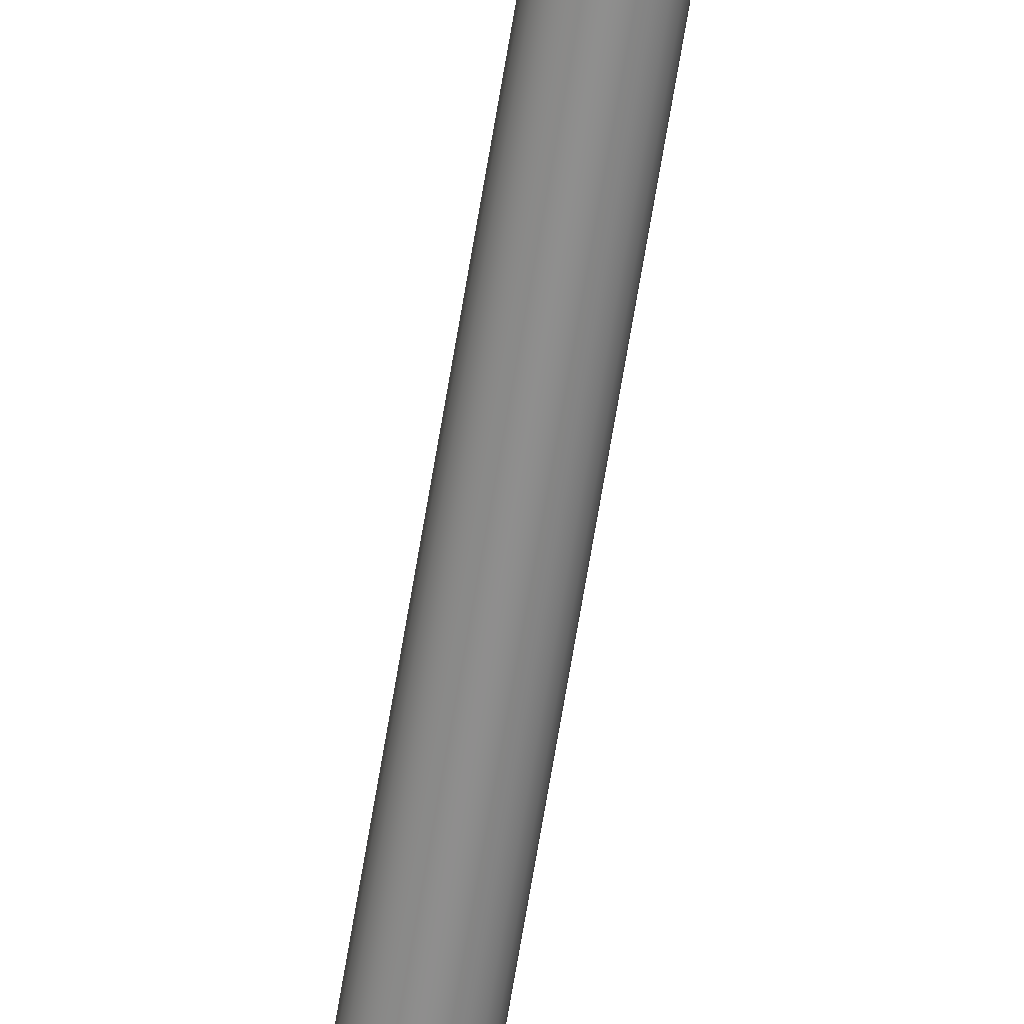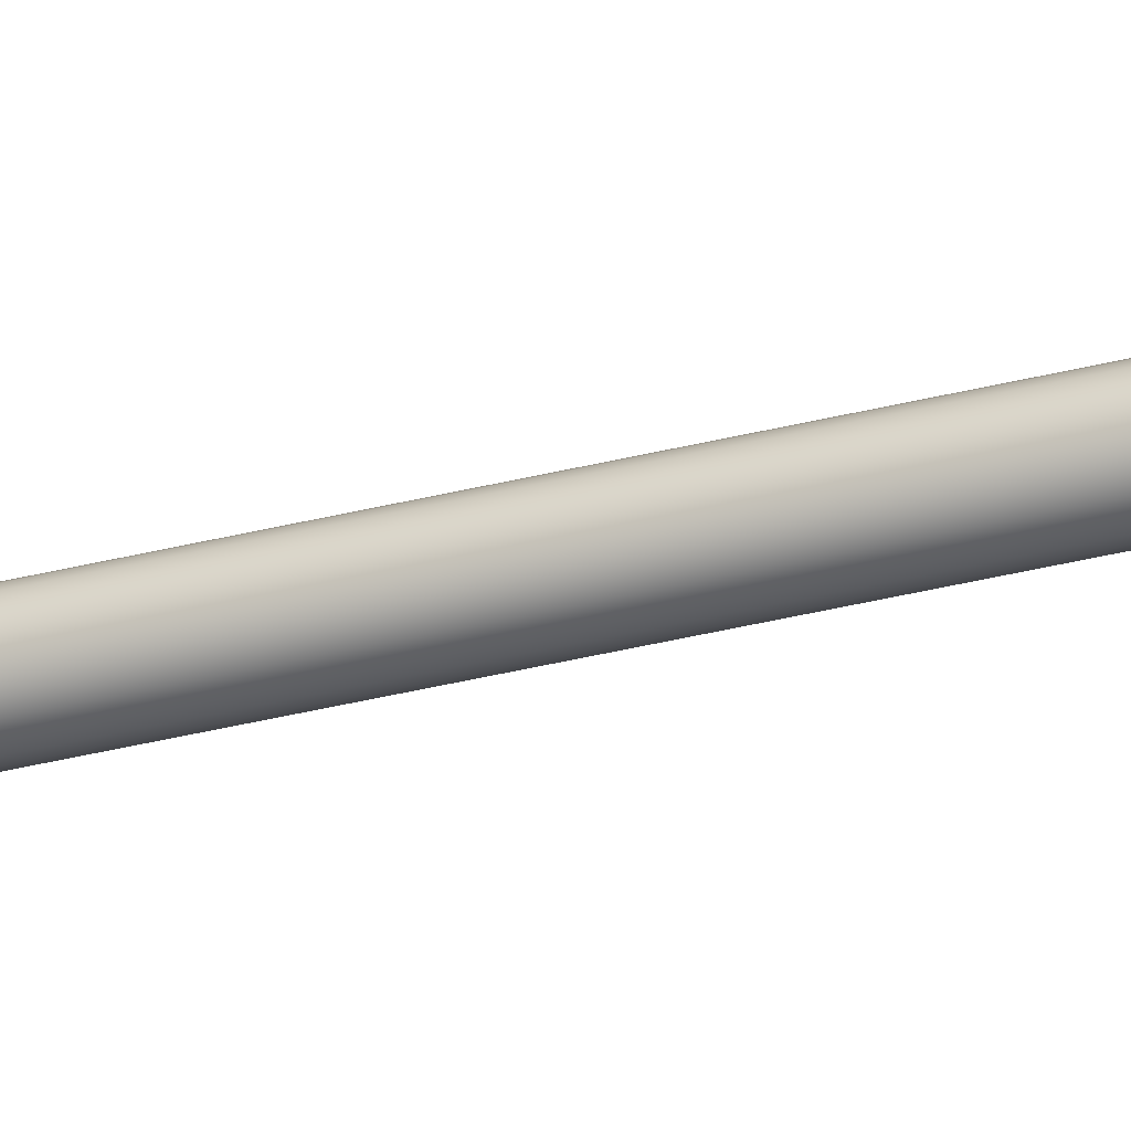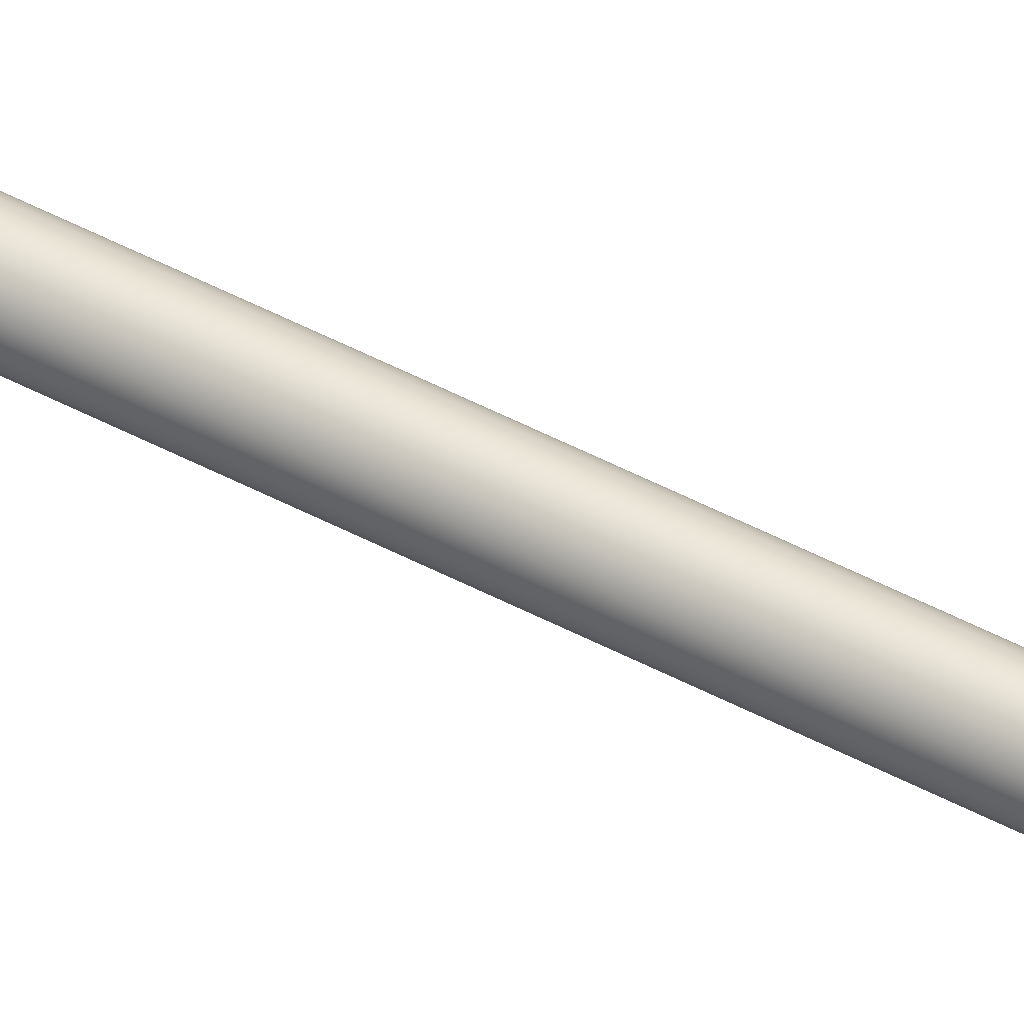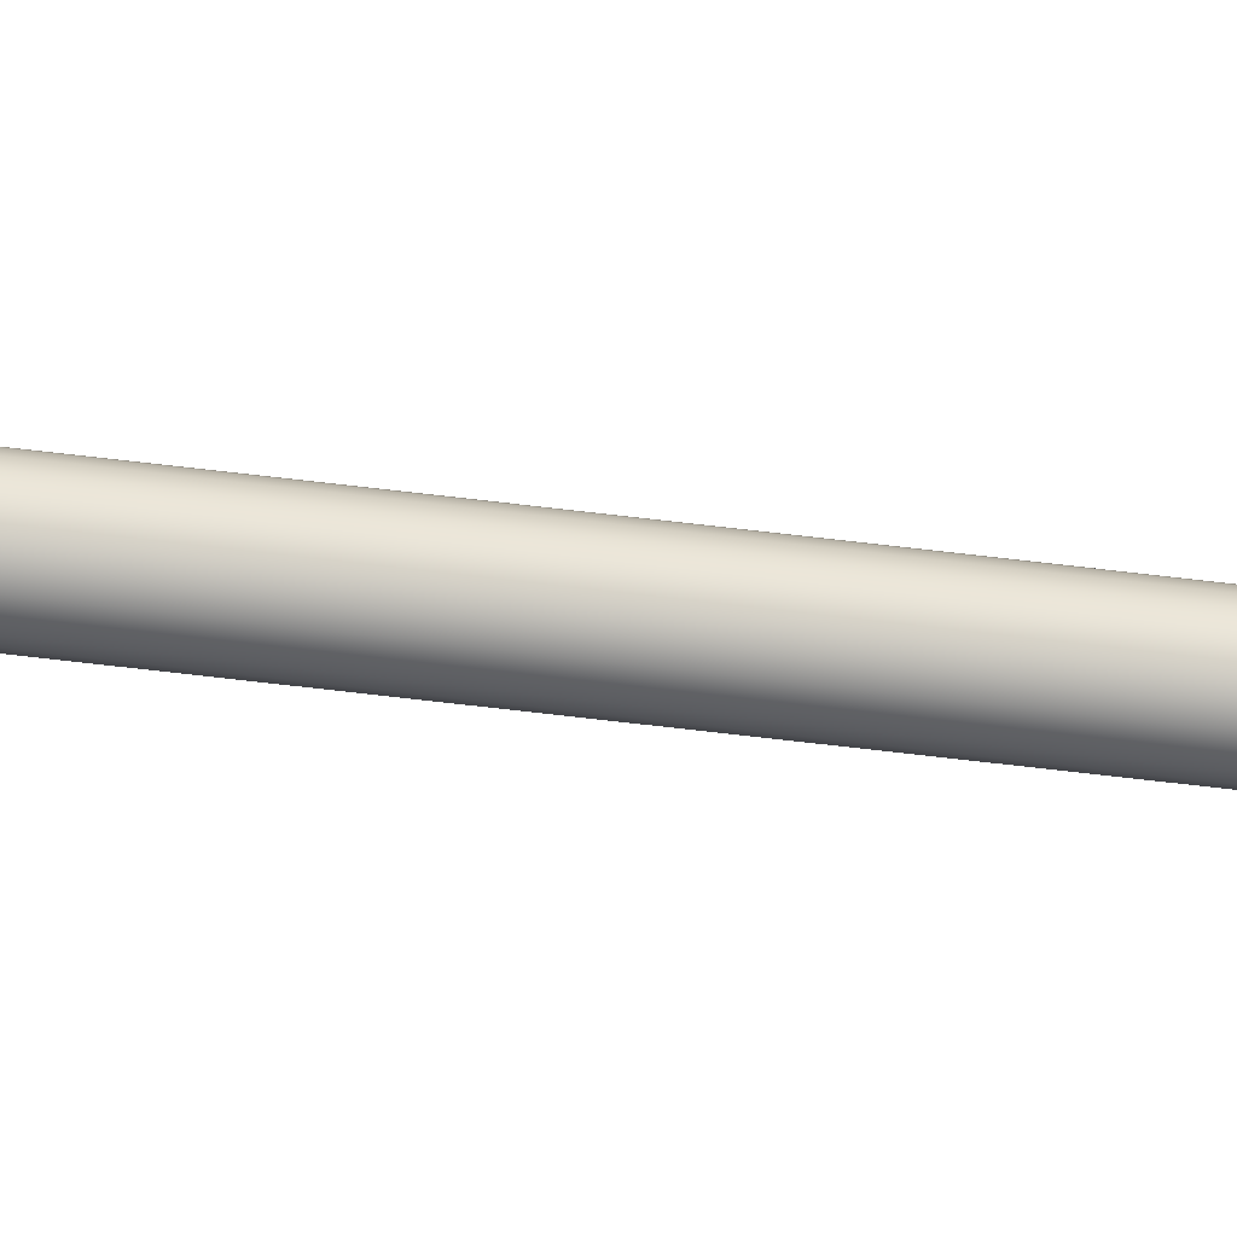
<metadata>
{"format":"obj","ext":"obj","renderer":"f3d","projection":"perspective","resolution":1024,"background":"white","views":[{"elev":-65.1,"azim":170.8,"up":"+Z"},{"elev":-32.5,"azim":110.1,"up":"+Z"},{"elev":51.3,"azim":-60.2,"up":"+Z"},{"elev":-34.4,"azim":-101.1,"up":"+Z"}]}
</metadata>
<code>
v 10.81 34.06 -5.89
v 10.81 34.06 -6.01
v 10.79 34.06 -5.888
v 10.79 34.06 -6.013
v 10.78 34.06 -5.89
v 10.78 34.06 -6.01
v 10.76 34.06 -5.896
v 10.76 34.06 -6.004
v 10.75 34.06 -5.906
v 10.75 34.06 -5.994
v 10.74 34.06 -5.919
v 10.74 34.06 -5.981
v 10.73 34.06 -5.934
v 10.73 34.06 -5.966
v 10.73 34.06 -5.95
v 10.82 34.06 -6.004
v 10.82 34.06 -5.896
v 10.84 34.06 -5.994
v 10.84 34.06 -5.906
v 10.85 34.06 -5.981
v 10.85 34.06 -5.919
v 10.85 34.06 -5.966
v 10.85 34.06 -5.934
v 10.86 34.06 -5.95
v 10.78 33.83 -5.89
v 10.78 33.83 -6.01
v 10.79 33.83 -5.888
v 10.79 33.83 -6.013
v 10.81 33.83 -5.89
v 10.81 33.83 -6.01
v 10.82 33.83 -5.896
v 10.82 33.83 -6.004
v 10.84 33.83 -5.906
v 10.84 33.83 -5.994
v 10.85 33.83 -5.919
v 10.85 33.83 -5.981
v 10.85 33.83 -5.934
v 10.85 33.83 -5.966
v 10.86 33.83 -5.95
v 10.76 33.83 -6.004
v 10.76 33.83 -5.896
v 10.75 33.83 -5.994
v 10.75 33.83 -5.906
v 10.74 33.83 -5.981
v 10.74 33.83 -5.919
v 10.73 33.83 -5.966
v 10.73 33.83 -5.934
v 10.73 33.83 -5.95
v 10.79 33.81 -6.013
v 10.78 33.81 -6.01
v 10.76 33.81 -6.004
v 10.75 33.81 -5.994
v 10.74 33.81 -5.981
v 10.73 33.81 -5.966
v 10.73 33.81 -5.95
v 10.73 33.81 -5.934
v 10.74 33.81 -5.919
v 10.75 33.81 -5.906
v 10.76 33.81 -5.896
v 10.78 33.81 -5.89
v 10.79 33.81 -5.888
v 10.79 34.23 -5.888
v 10.78 34.23 -5.89
v 10.76 34.23 -5.896
v 10.75 34.23 -5.906
v 10.74 34.23 -5.919
v 10.73 34.23 -5.934
v 10.73 34.23 -5.95
v 10.73 34.23 -5.966
v 10.74 34.23 -5.981
v 10.75 34.23 -5.994
v 10.76 34.23 -6.004
v 10.78 34.23 -6.01
v 10.79 34.23 -6.013
v 10.81 33.81 -5.89
v 10.82 33.81 -5.896
v 10.84 33.81 -5.906
v 10.85 33.81 -5.919
v 10.85 33.81 -5.934
v 10.86 33.81 -5.95
v 10.85 33.81 -5.966
v 10.85 33.81 -5.981
v 10.84 33.81 -5.994
v 10.82 33.81 -6.004
v 10.81 33.81 -6.01
v 10.79 34.23 -5.867
v 10.79 33.81 -5.867
v 10.81 34.23 -5.87
v 10.81 33.81 -5.87
v 10.83 34.23 -5.878
v 10.83 33.81 -5.878
v 10.85 34.23 -5.891
v 10.85 33.81 -5.891
v 10.86 34.23 -5.908
v 10.86 33.81 -5.908
v 10.87 34.23 -5.929
v 10.87 33.81 -5.929
v 10.88 34.23 -5.95
v 10.88 33.81 -5.95
v 10.87 34.23 -5.972
v 10.87 33.81 -5.972
v 10.86 34.23 -5.992
v 10.86 33.81 -5.992
v 10.85 34.23 -6.009
v 10.85 33.81 -6.009
v 10.83 34.23 -6.022
v 10.83 33.81 -6.022
v 10.81 34.23 -6.031
v 10.81 33.81 -6.031
v 10.79 34.23 -6.033
v 10.79 33.81 -6.033
v 10.81 34.23 -6.01
v 10.82 34.23 -6.004
v 10.84 34.23 -5.994
v 10.85 34.23 -5.981
v 10.85 34.23 -5.966
v 10.86 34.23 -5.95
v 10.85 34.23 -5.934
v 10.85 34.23 -5.919
v 10.84 34.23 -5.906
v 10.82 34.23 -5.896
v 10.81 34.23 -5.89
v 10.77 33.81 -5.87
v 10.75 33.81 -5.878
v 10.73 33.81 -5.891
v 10.72 33.81 -5.908
v 10.71 33.81 -5.929
v 10.71 33.81 -5.95
v 10.71 33.81 -5.972
v 10.72 33.81 -5.992
v 10.73 33.81 -6.009
v 10.75 33.81 -6.022
v 10.77 33.81 -6.031
v 10.77 34.23 -5.87
v 10.77 34.23 -6.031
v 10.75 34.23 -6.022
v 10.73 34.23 -6.009
v 10.72 34.23 -5.992
v 10.71 34.23 -5.972
v 10.71 34.23 -5.95
v 10.71 34.23 -5.929
v 10.72 34.23 -5.908
v 10.73 34.23 -5.891
v 10.75 34.23 -5.878
v 10.8 37.31 -5.93
v 10.8 37.31 -5.97
v 10.79 37.31 -5.929
v 10.79 37.31 -5.971
v 10.79 37.31 -5.93
v 10.79 37.31 -5.97
v 10.78 37.31 -5.932
v 10.78 37.31 -5.968
v 10.78 37.31 -5.935
v 10.78 37.31 -5.965
v 10.77 37.31 -5.94
v 10.77 37.31 -5.96
v 10.77 37.31 -5.945
v 10.77 37.31 -5.955
v 10.77 37.31 -5.95
v 10.8 37.31 -5.968
v 10.8 37.31 -5.932
v 10.81 37.31 -5.965
v 10.81 37.31 -5.935
v 10.81 37.31 -5.96
v 10.81 37.31 -5.94
v 10.81 37.31 -5.955
v 10.81 37.31 -5.945
v 10.81 37.31 -5.95
v 10.79 34.23 -5.929
v 10.8 34.23 -5.93
v 10.8 34.23 -5.932
v 10.81 34.23 -5.935
v 10.81 34.23 -5.94
v 10.81 34.23 -5.945
v 10.81 34.23 -5.95
v 10.81 34.23 -5.955
v 10.81 34.23 -5.96
v 10.81 34.23 -5.965
v 10.8 34.23 -5.968
v 10.8 34.23 -5.97
v 10.79 34.23 -5.971
v 10.79 34.23 -5.93
v 10.79 34.23 -5.97
v 10.78 34.23 -5.968
v 10.78 34.23 -5.932
v 10.78 34.23 -5.965
v 10.78 34.23 -5.935
v 10.77 34.23 -5.96
v 10.77 34.23 -5.94
v 10.77 34.23 -5.955
v 10.77 34.23 -5.945
v 10.77 34.23 -5.95
f 1 2 3
f 3 2 4
f 3 4 5
f 5 4 6
f 5 6 7
f 7 6 8
f 7 8 9
f 9 8 10
f 9 10 11
f 11 10 12
f 11 12 13
f 13 12 14
f 13 14 15
f 2 1 16
f 16 1 17
f 16 17 18
f 18 17 19
f 18 19 20
f 20 19 21
f 20 21 22
f 22 21 23
f 22 23 24
f 25 26 27
f 27 26 28
f 27 28 29
f 29 28 30
f 29 30 31
f 31 30 32
f 31 32 33
f 33 32 34
f 33 34 35
f 35 34 36
f 35 36 37
f 37 36 38
f 37 38 39
f 26 25 40
f 40 25 41
f 40 41 42
f 42 41 43
f 42 43 44
f 44 43 45
f 44 45 46
f 46 45 47
f 46 47 48
f 49 28 50
f 50 28 26
f 50 26 51
f 51 26 40
f 51 40 52
f 52 40 42
f 52 42 53
f 53 42 44
f 53 44 54
f 54 44 46
f 54 46 55
f 55 46 48
f 55 48 56
f 56 48 47
f 56 47 57
f 57 47 45
f 57 45 58
f 58 45 43
f 58 43 59
f 59 43 41
f 59 41 60
f 60 41 25
f 60 25 61
f 61 25 27
f 62 3 63
f 63 3 5
f 63 5 64
f 64 5 7
f 64 7 65
f 65 7 9
f 65 9 66
f 66 9 11
f 66 11 67
f 67 11 13
f 67 13 68
f 68 13 15
f 68 15 69
f 69 15 14
f 69 14 70
f 70 14 12
f 70 12 71
f 71 12 10
f 71 10 72
f 72 10 8
f 72 8 73
f 73 8 6
f 73 6 74
f 74 6 4
f 61 27 75
f 75 27 29
f 75 29 76
f 76 29 31
f 76 31 77
f 77 31 33
f 77 33 78
f 78 33 35
f 78 35 79
f 79 35 37
f 79 37 80
f 80 37 39
f 80 39 81
f 81 39 38
f 81 38 82
f 82 38 36
f 82 36 83
f 83 36 34
f 83 34 84
f 84 34 32
f 84 32 85
f 85 32 30
f 85 30 49
f 49 30 28
f 86 87 88
f 88 87 89
f 88 89 90
f 90 89 91
f 90 91 92
f 92 91 93
f 92 93 94
f 94 93 95
f 94 95 96
f 96 95 97
f 96 97 98
f 98 97 99
f 98 99 100
f 100 99 101
f 100 101 102
f 102 101 103
f 102 103 104
f 104 103 105
f 104 105 106
f 106 105 107
f 106 107 108
f 108 107 109
f 108 109 110
f 110 109 111
f 74 4 112
f 112 4 2
f 112 2 113
f 113 2 16
f 113 16 114
f 114 16 18
f 114 18 115
f 115 18 20
f 115 20 116
f 116 20 22
f 116 22 117
f 117 22 24
f 117 24 118
f 118 24 23
f 118 23 119
f 119 23 21
f 119 21 120
f 120 21 19
f 120 19 121
f 121 19 17
f 121 17 122
f 122 17 1
f 122 1 62
f 62 1 3
f 123 60 87
f 87 60 61
f 87 61 75
f 60 123 59
f 59 123 124
f 59 124 58
f 58 124 125
f 58 125 57
f 57 125 126
f 57 126 56
f 56 126 127
f 56 127 55
f 55 127 128
f 55 128 129
f 55 129 54
f 54 129 130
f 54 130 53
f 53 130 131
f 53 131 52
f 52 131 132
f 52 132 51
f 51 132 133
f 51 133 50
f 50 133 49
f 49 133 111
f 49 111 85
f 85 111 109
f 85 109 84
f 84 109 107
f 84 107 83
f 83 107 105
f 83 105 82
f 82 105 103
f 82 103 81
f 81 103 101
f 81 101 80
f 80 101 99
f 80 99 97
f 80 97 79
f 79 97 95
f 79 95 78
f 78 95 93
f 78 93 77
f 77 93 91
f 77 91 76
f 76 91 89
f 76 89 75
f 75 89 87
f 88 122 86
f 86 122 62
f 86 62 134
f 134 62 63
f 134 63 64
f 122 88 121
f 121 88 90
f 121 90 120
f 120 90 92
f 120 92 119
f 119 92 94
f 119 94 118
f 118 94 96
f 118 96 117
f 117 96 98
f 117 98 100
f 117 100 116
f 116 100 102
f 116 102 115
f 115 102 104
f 115 104 114
f 114 104 106
f 114 106 113
f 113 106 108
f 113 108 112
f 112 108 110
f 112 110 74
f 74 110 73
f 73 110 135
f 73 135 72
f 72 135 136
f 72 136 71
f 71 136 137
f 71 137 70
f 70 137 138
f 70 138 69
f 69 138 139
f 69 139 68
f 68 139 140
f 68 140 141
f 68 141 67
f 67 141 142
f 67 142 66
f 66 142 143
f 66 143 65
f 65 143 144
f 65 144 64
f 64 144 134
f 110 111 135
f 135 111 133
f 135 133 136
f 136 133 132
f 136 132 137
f 137 132 131
f 137 131 138
f 138 131 130
f 138 130 139
f 139 130 129
f 139 129 140
f 140 129 128
f 140 128 141
f 141 128 127
f 141 127 142
f 142 127 126
f 142 126 143
f 143 126 125
f 143 125 144
f 144 125 124
f 144 124 134
f 134 124 123
f 134 123 86
f 86 123 87
f 145 146 147
f 147 146 148
f 147 148 149
f 149 148 150
f 149 150 151
f 151 150 152
f 151 152 153
f 153 152 154
f 153 154 155
f 155 154 156
f 155 156 157
f 157 156 158
f 157 158 159
f 146 145 160
f 160 145 161
f 160 161 162
f 162 161 163
f 162 163 164
f 164 163 165
f 164 165 166
f 166 165 167
f 166 167 168
f 147 169 145
f 145 169 170
f 145 170 161
f 161 170 171
f 161 171 163
f 163 171 172
f 163 172 165
f 165 172 173
f 165 173 167
f 167 173 174
f 167 174 168
f 168 174 175
f 168 175 166
f 166 175 176
f 166 176 164
f 164 176 177
f 164 177 162
f 162 177 178
f 162 178 160
f 160 178 179
f 160 179 146
f 146 179 180
f 146 180 148
f 148 180 181
f 182 183 169
f 169 183 181
f 169 181 170
f 170 181 180
f 170 180 171
f 171 180 179
f 171 179 172
f 172 179 178
f 172 178 173
f 173 178 177
f 173 177 174
f 174 177 176
f 174 176 175
f 183 182 184
f 184 182 185
f 184 185 186
f 186 185 187
f 186 187 188
f 188 187 189
f 188 189 190
f 190 189 191
f 190 191 192
f 148 181 150
f 150 181 183
f 150 183 152
f 152 183 184
f 152 184 154
f 154 184 186
f 154 186 156
f 156 186 188
f 156 188 158
f 158 188 190
f 158 190 159
f 159 190 192
f 159 192 157
f 157 192 191
f 157 191 155
f 155 191 189
f 155 189 153
f 153 189 187
f 153 187 151
f 151 187 185
f 151 185 149
f 149 185 182
f 149 182 147
f 147 182 169

</code>
